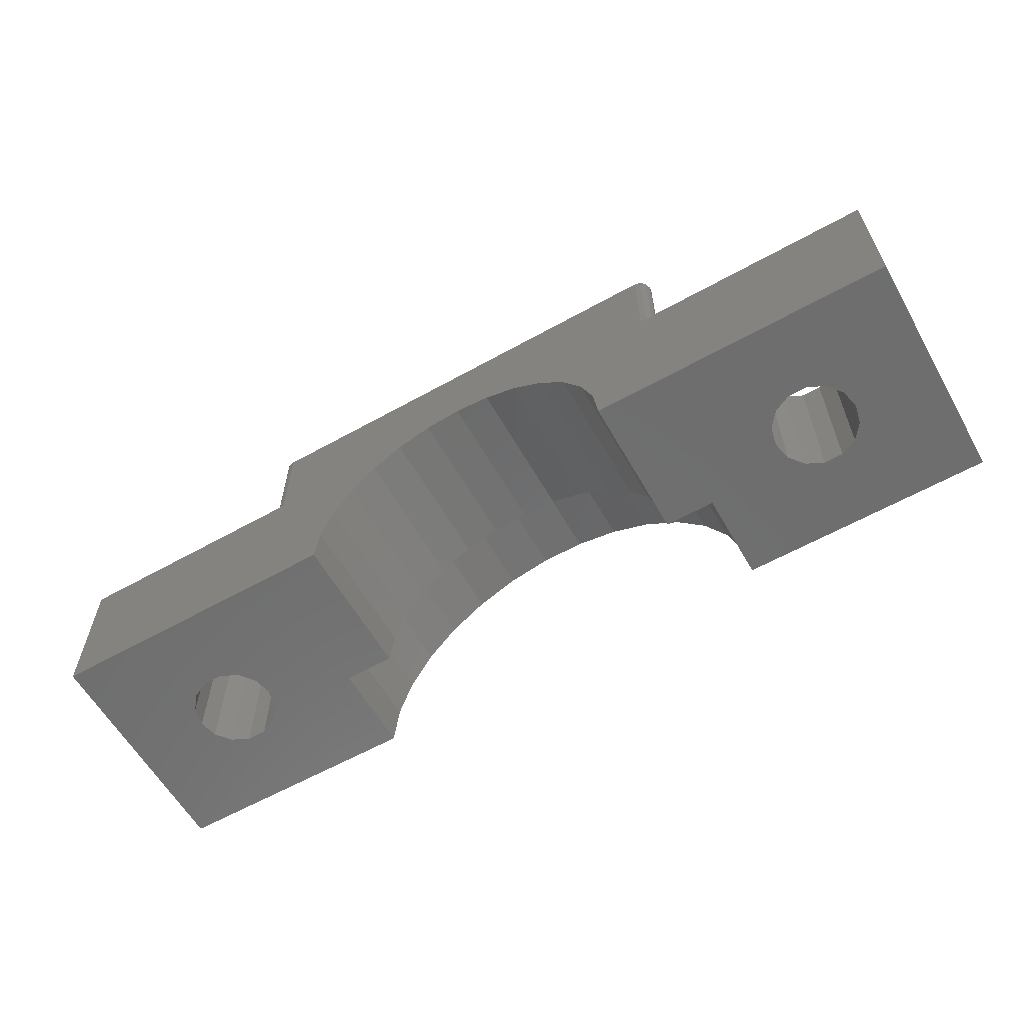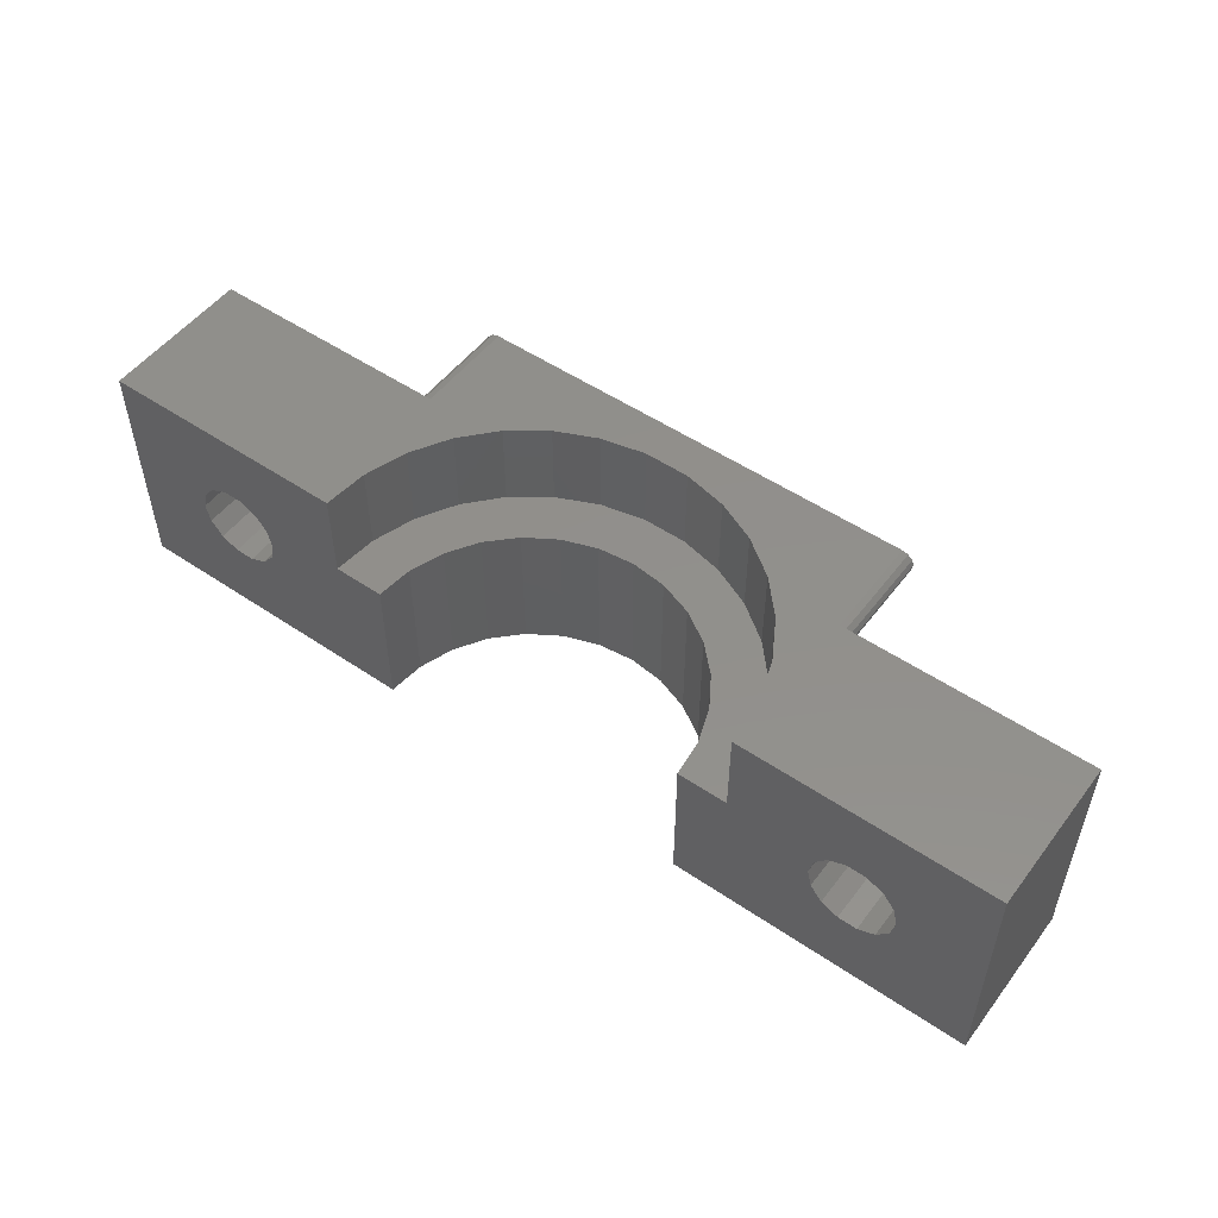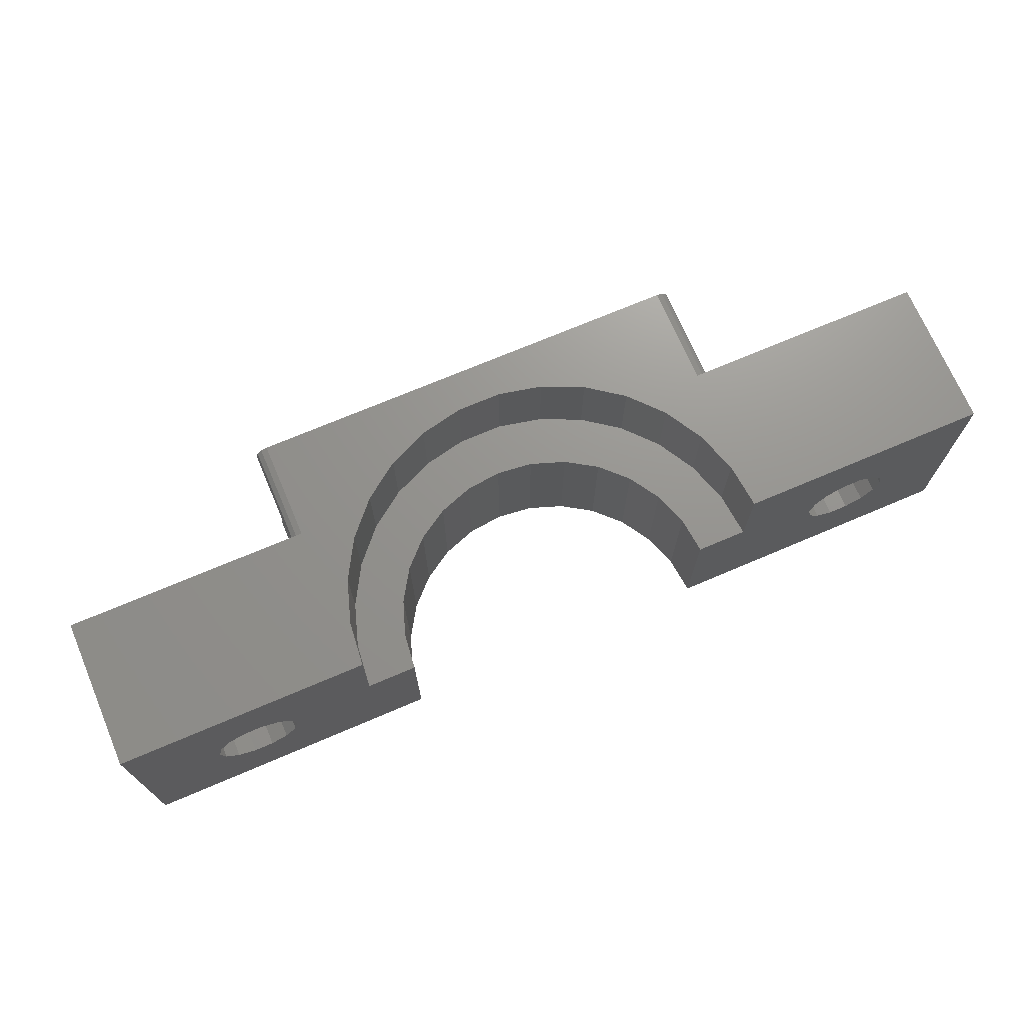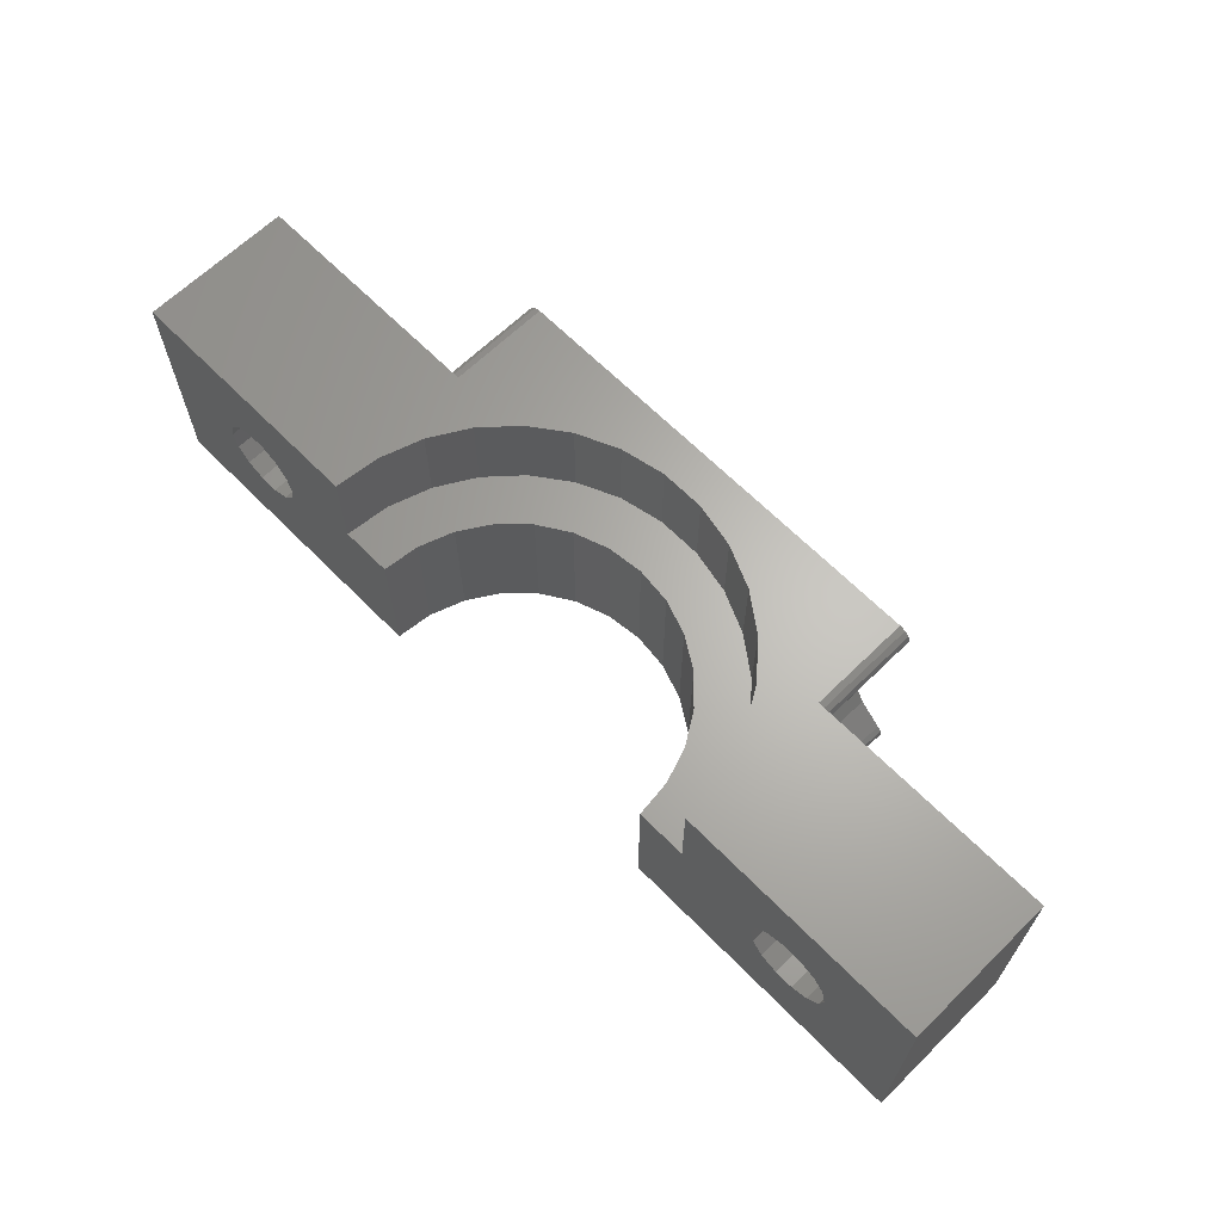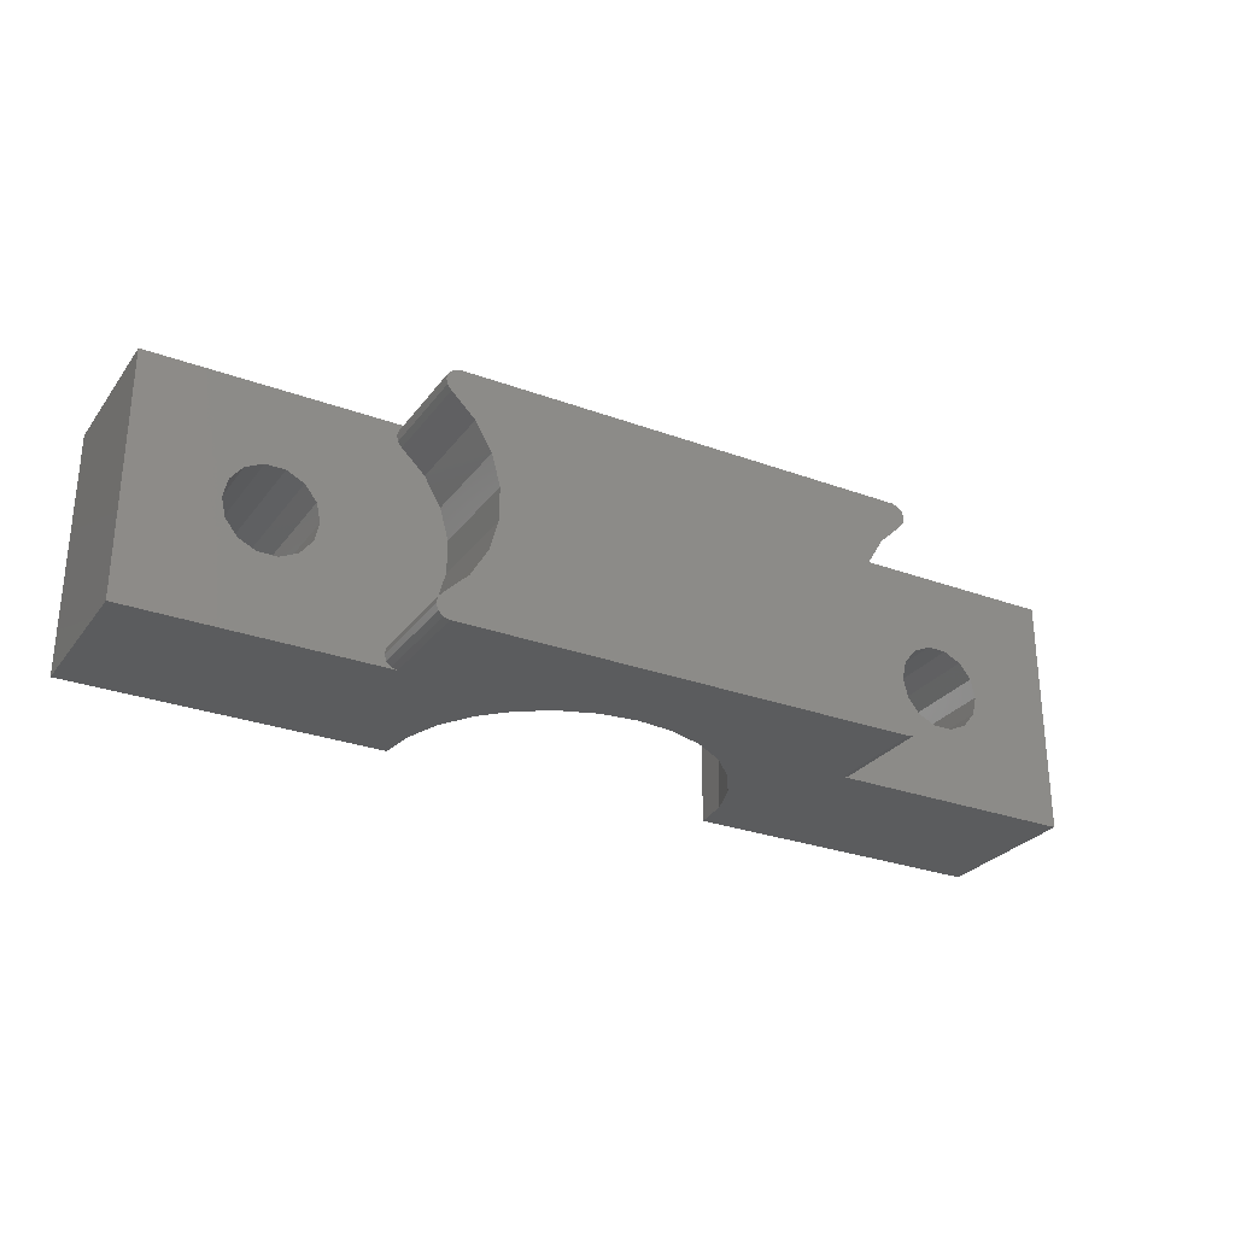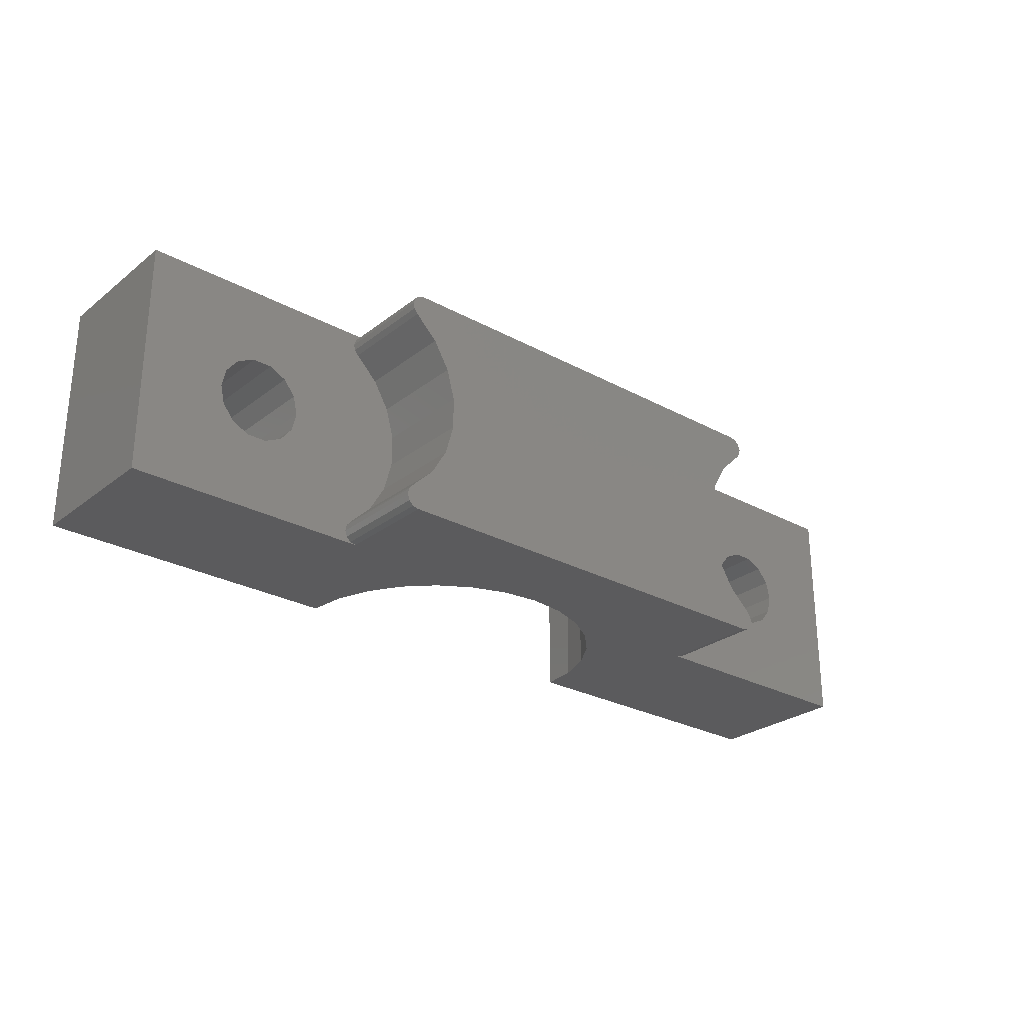
<metadata>
{"format":"stl","ext":"stl","renderer":"f3d","projection":"perspective","resolution":1024,"background":"white","views":[{"elev":-60.4,"azim":29.7,"up":"+Z"},{"elev":51.9,"azim":-143.8,"up":"+Y"},{"elev":71.1,"azim":156.9,"up":"+Y"},{"elev":64.9,"azim":-134.5,"up":"+Y"},{"elev":-28.1,"azim":-29.2,"up":"+Y"},{"elev":-27.0,"azim":-40.1,"up":"+Y"}]}
</metadata>
<code>
# stl→obj: 198 verts, 400 faces
v 0 9.4 5.029e-05
v 0 1.932e-15 5.029e-05
v 0 9.4 6
v 0 1.932e-15 6
v 6.532 3.962 5.029e-05
v 6.7 4.7 6
v 6.7 4.7 5.029e-05
v 6.532 5.438 6
v 6.532 5.438 5.029e-05
v 6.06 6.029 6
v 6.06 6.029 5.029e-05
v 5.378 6.357 6
v 5.378 6.357 5.029e-05
v 4.622 6.357 6
v 4.622 6.357 5.029e-05
v 3.94 6.029 6
v 3.94 6.029 5.029e-05
v 3.468 5.438 6
v 3.468 5.438 5.029e-05
v 3.3 4.7 6
v 3.3 4.7 5.029e-05
v 3.468 3.962 6
v 3.468 3.962 5.029e-05
v 3.94 3.371 6
v 3.94 3.371 5.029e-05
v 4.622 3.043 6
v 4.622 3.043 5.029e-05
v 5.378 3.043 6
v 5.378 3.043 5.029e-05
v 6.06 3.371 6
v 6.06 3.371 5.029e-05
v 6.532 3.962 6
v 27 5.8 5.029e-05
v 25 5.8 5.029e-05
v 26.81 5.8 1.767
v 24.84 5.8 1.446
v 26.27 5.8 3.457
v 24.36 5.8 2.82
v 25.38 5.8 4.996
v 23.58 5.8 4.053
v 24.19 5.8 6.317
v 22.55 5.8 5.082
v 22.75 5.8 7.361
v 21.32 5.8 5.856
v 21.13 5.8 8.084
v 19.95 5.8 6.337
v 19.39 5.8 8.453
v 18.5 5.8 6.5
v 17.61 5.8 8.453
v 17.05 5.8 6.337
v 12 5.8 5.029e-05
v 10 5.8 5.029e-05
v 12.16 5.8 1.446
v 10.19 5.8 1.767
v 12.64 5.8 2.82
v 10.73 5.8 3.457
v 13.42 5.8 4.053
v 11.62 5.8 4.996
v 14.45 5.8 5.082
v 12.81 5.8 6.317
v 15.68 5.8 5.856
v 14.25 5.8 7.361
v 15.87 5.8 8.084
v 9.321 0.2307 10
v 9.502 0.06145 10
v 9.742 1.932e-15 10
v 10.35 7.623 10
v 10.99 6.541 10
v 27.26 9.4 10
v 9.445 8.498 10
v 27.26 1.932e-15 10
v 27.56 0.9021 10
v 27.76 0.4661 10
v 27.71 0.7099 10
v 27.68 0.2307 10
v 27.5 0.06145 10
v 10.99 2.859 10
v 10.35 1.777 10
v 26.01 2.859 10
v 26.65 1.777 10
v 9.502 9.339 10
v 9.321 9.169 10
v 9.243 8.934 10
v 9.742 9.4 10
v 9.288 8.69 10
v 11.32 4.072 10
v 25.68 4.072 10
v 11.32 5.328 10
v 25.68 5.328 10
v 9.243 0.4661 10
v 9.288 0.7099 10
v 9.445 0.9021 10
v 27.76 8.934 10
v 27.68 9.169 10
v 27.71 8.69 10
v 27.5 9.339 10
v 27.56 8.498 10
v 26.65 7.623 10
v 26.01 6.541 10
v 37 7.136e-15 6
v 37 1.932e-15 5.029e-05
v 37 9.4 6
v 37 9.4 5.029e-05
v 30.47 5.438 5.029e-05
v 30.3 4.7 5.029e-05
v 30.47 3.962 5.029e-05
v 25 1.932e-15 5.029e-05
v 30.94 3.371 5.029e-05
v 31.62 3.043 5.029e-05
v 32.38 3.043 5.029e-05
v 33.06 3.371 5.029e-05
v 33.53 3.962 5.029e-05
v 33.7 4.7 5.029e-05
v 33.53 5.438 5.029e-05
v 33.06 6.029 5.029e-05
v 32.38 6.357 5.029e-05
v 27 9.4 5.029e-05
v 31.62 6.357 5.029e-05
v 30.94 6.029 5.029e-05
v 24.84 1.932e-15 1.446
v 24.36 1.932e-15 2.82
v 23.58 1.932e-15 4.053
v 22.55 1.932e-15 5.082
v 21.32 1.932e-15 5.856
v 19.95 1.932e-15 6.337
v 18.5 1.932e-15 6.5
v 17.05 1.932e-15 6.337
v 15.68 1.932e-15 5.856
v 14.45 1.932e-15 5.082
v 13.42 1.932e-15 4.053
v 12.64 1.932e-15 2.82
v 12.16 1.932e-15 1.446
v 12 1.932e-15 5.029e-05
v 10 9.4 5.029e-05
v 27.26 0 6
v 9.742 1.932e-15 6
v 26.81 9.4 1.767
v 26.27 9.4 3.457
v 25.38 9.4 4.996
v 24.19 9.4 6.317
v 22.75 9.4 7.361
v 21.13 9.4 8.084
v 19.39 9.4 8.453
v 17.61 9.4 8.453
v 15.87 9.4 8.084
v 14.25 9.4 7.361
v 12.81 9.4 6.317
v 11.62 9.4 4.996
v 10.73 9.4 3.457
v 10.19 9.4 1.767
v 27.26 9.4 6
v 9.742 9.4 6
v 33.7 4.7 6
v 33.53 5.438 6
v 33.06 6.029 6
v 32.38 6.357 6
v 31.62 6.357 6
v 30.94 6.029 6
v 30.47 5.438 6
v 30.3 4.7 6
v 30.47 3.962 6
v 30.94 3.371 6
v 31.62 3.043 6
v 32.38 3.043 6
v 33.06 3.371 6
v 33.53 3.962 6
v 9.502 0.06145 6
v 9.502 9.339 6
v 9.321 9.169 6
v 9.445 8.498 6
v 9.288 8.69 6
v 11.32 4.072 6
v 11.32 5.328 6
v 10.99 6.541 6
v 10.35 7.623 6
v 9.321 0.2307 6
v 9.243 0.4661 6
v 9.288 0.7099 6
v 9.243 8.934 6
v 10.99 2.859 6
v 10.35 1.777 6
v 9.445 0.9021 6
v 27.5 0.06145 6
v 27.68 9.169 6
v 27.5 9.339 6
v 27.76 8.934 6
v 27.71 0.7099 6
v 27.76 0.4661 6
v 27.68 0.2307 6
v 27.56 0.9021 6
v 27.71 8.69 6
v 27.56 8.498 6
v 26.65 7.623 6
v 26.01 6.541 6
v 25.68 5.328 6
v 25.68 4.072 6
v 26.01 2.859 6
v 26.65 1.777 6
f 1 2 3
f 3 2 4
f 5 6 7
f 7 6 8
f 7 8 9
f 9 8 10
f 9 10 11
f 11 10 12
f 11 12 13
f 13 12 14
f 13 14 15
f 15 14 16
f 15 16 17
f 17 16 18
f 17 18 19
f 19 18 20
f 19 20 21
f 21 20 22
f 21 22 23
f 23 22 24
f 23 24 25
f 25 24 26
f 25 26 27
f 27 26 28
f 27 28 29
f 29 28 30
f 29 30 31
f 31 30 32
f 31 32 5
f 5 32 6
f 33 34 35
f 35 34 36
f 35 36 37
f 37 36 38
f 37 38 39
f 39 38 40
f 39 40 41
f 41 40 42
f 41 42 43
f 43 42 44
f 43 44 45
f 45 44 46
f 45 46 47
f 47 46 48
f 47 48 49
f 49 48 50
f 51 52 53
f 53 52 54
f 53 54 55
f 55 54 56
f 55 56 57
f 57 56 58
f 57 58 59
f 59 58 60
f 59 60 61
f 61 60 62
f 61 62 50
f 50 62 63
f 50 63 49
f 64 65 66
f 67 68 69
f 67 69 70
f 66 71 72
f 73 74 75
f 75 74 72
f 75 72 76
f 76 72 71
f 77 78 79
f 79 78 66
f 79 66 80
f 80 66 72
f 81 82 83
f 69 84 70
f 70 84 81
f 70 81 85
f 85 81 83
f 77 79 86
f 86 79 87
f 86 87 88
f 88 87 89
f 88 89 68
f 90 64 91
f 91 64 66
f 91 66 92
f 92 66 78
f 93 94 95
f 95 94 96
f 95 96 97
f 97 96 69
f 97 69 98
f 98 69 68
f 98 68 99
f 99 68 89
f 100 101 102
f 102 101 103
f 33 104 105
f 106 107 105
f 105 107 34
f 105 34 33
f 106 108 107
f 107 108 109
f 107 109 101
f 101 109 110
f 110 111 101
f 101 111 112
f 101 112 103
f 103 112 113
f 103 113 114
f 114 115 103
f 103 115 116
f 103 116 117
f 117 116 118
f 117 118 33
f 33 118 119
f 33 119 104
f 34 107 120
f 34 120 36
f 36 120 121
f 36 121 38
f 38 121 122
f 38 122 40
f 40 122 123
f 40 123 42
f 42 123 124
f 42 124 44
f 44 124 125
f 44 125 46
f 46 125 126
f 46 126 48
f 48 126 127
f 48 127 50
f 50 127 128
f 50 128 61
f 61 128 129
f 61 129 59
f 59 129 130
f 59 130 57
f 57 130 131
f 57 131 55
f 55 131 132
f 55 132 53
f 53 132 133
f 53 133 51
f 52 31 5
f 2 21 23
f 23 25 2
f 2 25 27
f 2 27 133
f 5 7 52
f 52 7 9
f 52 9 134
f 52 51 31
f 31 51 133
f 31 133 29
f 29 133 27
f 21 2 19
f 19 2 1
f 19 1 17
f 9 11 134
f 134 11 13
f 134 13 1
f 1 13 15
f 1 15 17
f 107 101 120
f 120 101 100
f 120 100 121
f 121 100 135
f 2 133 4
f 4 133 132
f 4 132 136
f 132 131 136
f 136 131 130
f 136 130 66
f 66 130 129
f 66 129 128
f 128 127 66
f 66 127 126
f 66 126 71
f 71 126 125
f 125 124 71
f 71 124 123
f 71 123 135
f 135 123 122
f 135 122 121
f 117 33 35
f 117 35 137
f 137 35 37
f 137 37 138
f 138 37 39
f 138 39 139
f 139 39 41
f 139 41 140
f 140 41 43
f 140 43 141
f 141 43 45
f 141 45 142
f 142 45 47
f 142 47 143
f 143 47 49
f 143 49 144
f 144 49 63
f 144 63 145
f 145 63 62
f 145 62 146
f 146 62 60
f 146 60 147
f 147 60 58
f 147 58 148
f 148 58 56
f 148 56 149
f 149 56 54
f 149 54 150
f 150 54 52
f 150 52 134
f 102 103 117
f 134 1 150
f 150 1 3
f 117 137 102
f 102 137 138
f 102 138 151
f 151 138 139
f 151 139 69
f 69 139 140
f 69 140 141
f 145 146 84
f 84 146 147
f 84 147 152
f 152 147 148
f 152 148 3
f 3 148 149
f 3 149 150
f 141 142 69
f 69 142 143
f 69 143 84
f 84 143 144
f 84 144 145
f 112 153 113
f 113 153 154
f 113 154 114
f 114 154 155
f 114 155 115
f 115 155 156
f 115 156 116
f 116 156 157
f 116 157 118
f 118 157 158
f 118 158 119
f 119 158 159
f 119 159 104
f 104 159 160
f 104 160 105
f 105 160 161
f 105 161 106
f 106 161 162
f 106 162 108
f 108 162 163
f 108 163 109
f 109 163 164
f 109 164 110
f 110 164 165
f 110 165 111
f 111 165 166
f 111 166 112
f 112 166 153
f 4 136 167
f 152 3 168
f 168 3 169
f 8 170 10
f 10 170 171
f 10 171 12
f 172 173 6
f 6 173 174
f 6 174 8
f 8 174 175
f 8 175 170
f 167 176 4
f 4 176 177
f 4 177 178
f 4 20 3
f 3 20 18
f 3 18 16
f 178 30 28
f 28 26 178
f 178 26 24
f 178 24 4
f 4 24 22
f 4 22 20
f 169 3 179
f 179 3 16
f 179 16 171
f 171 16 14
f 171 14 12
f 172 6 180
f 180 6 32
f 180 32 181
f 30 178 32
f 32 178 182
f 32 182 181
f 182 92 78
f 182 78 181
f 181 78 77
f 181 77 180
f 180 77 86
f 180 86 172
f 172 86 88
f 172 88 173
f 173 88 68
f 173 68 174
f 174 68 67
f 174 67 175
f 175 67 70
f 175 70 170
f 183 135 100
f 184 102 185
f 185 102 151
f 161 160 186
f 186 160 159
f 186 159 184
f 155 154 102
f 102 154 153
f 102 153 100
f 100 153 166
f 100 166 165
f 164 187 165
f 165 187 188
f 165 188 100
f 100 188 189
f 100 189 183
f 159 158 184
f 184 158 157
f 184 157 102
f 102 157 156
f 102 156 155
f 164 163 187
f 187 163 162
f 187 162 190
f 190 162 161
f 186 191 161
f 161 191 192
f 161 192 193
f 193 194 161
f 161 194 195
f 161 195 196
f 196 197 161
f 161 197 198
f 161 198 190
f 192 97 98
f 192 98 193
f 193 98 99
f 193 99 194
f 194 99 89
f 194 89 195
f 195 89 87
f 195 87 196
f 196 87 79
f 196 79 197
f 197 79 80
f 197 80 198
f 198 80 72
f 198 72 190
f 151 69 96
f 151 96 185
f 185 96 94
f 185 94 184
f 184 94 93
f 184 93 186
f 186 93 95
f 186 95 191
f 191 95 97
f 191 97 192
f 170 70 85
f 170 85 171
f 171 85 83
f 171 83 179
f 179 83 82
f 179 82 169
f 169 82 81
f 169 81 168
f 168 81 84
f 168 84 152
f 190 72 74
f 190 74 187
f 187 74 73
f 187 73 188
f 188 73 75
f 188 75 189
f 189 75 76
f 189 76 183
f 183 76 71
f 183 71 135
f 136 66 65
f 136 65 167
f 167 65 64
f 167 64 176
f 176 64 90
f 176 90 177
f 177 90 91
f 177 91 178
f 178 91 92
f 178 92 182

</code>
